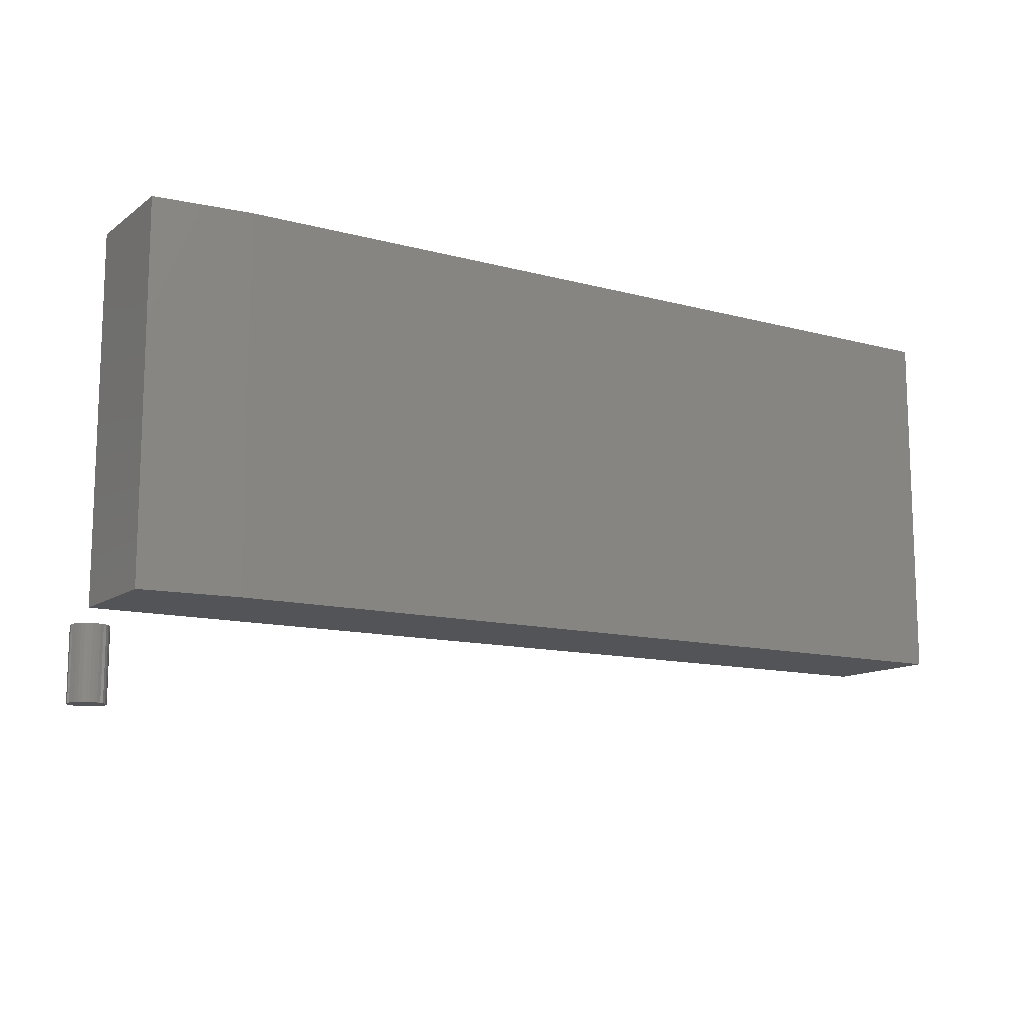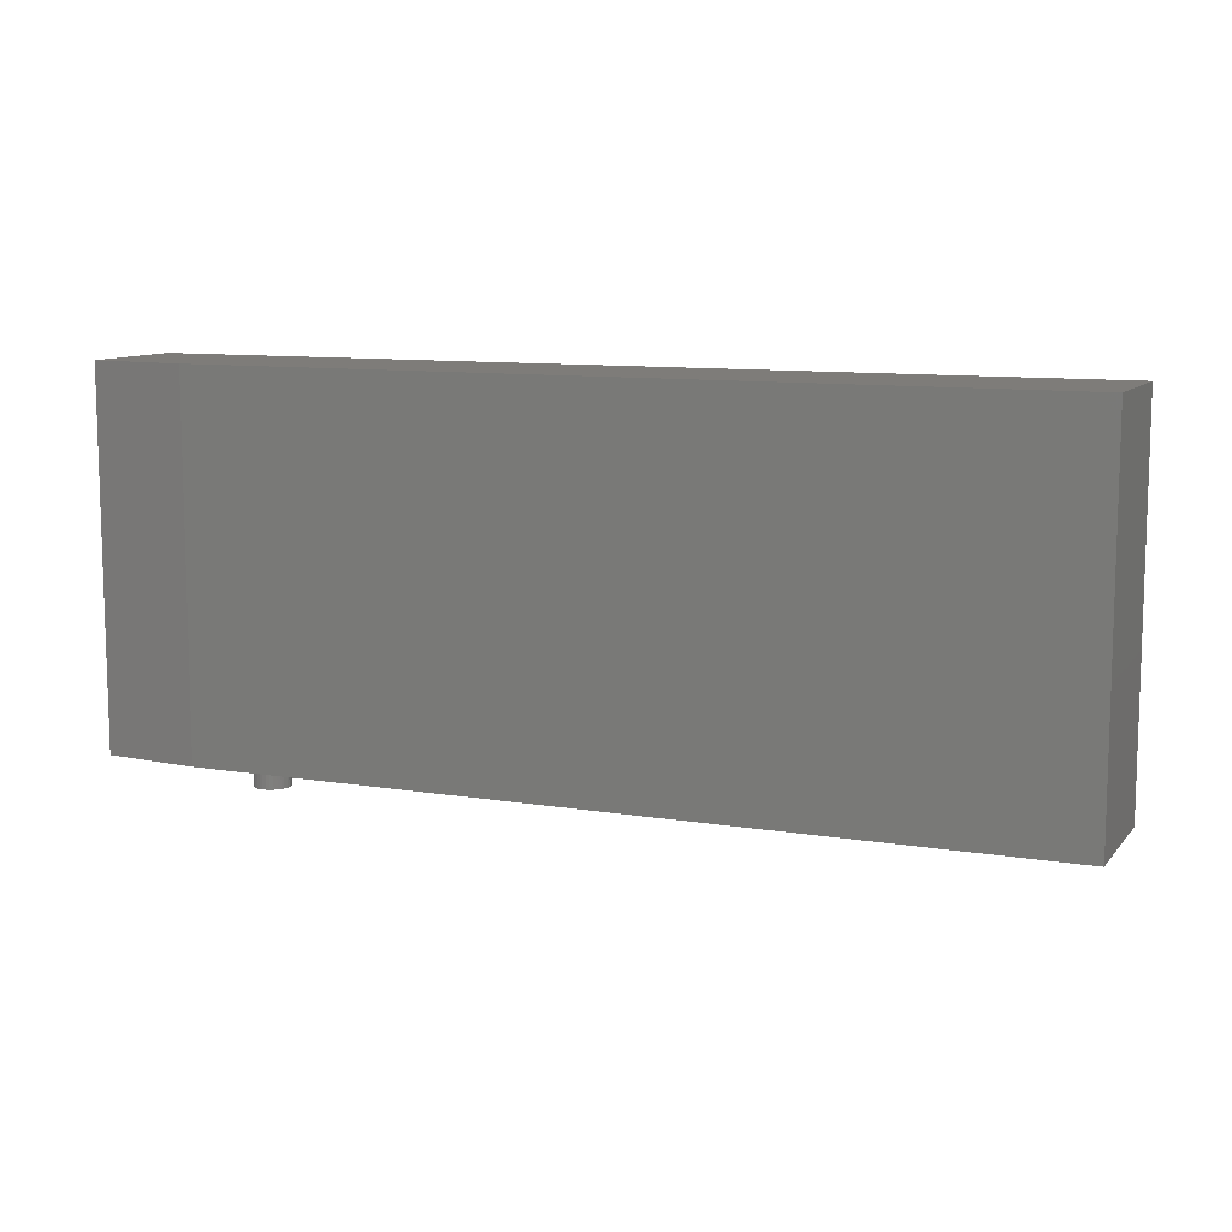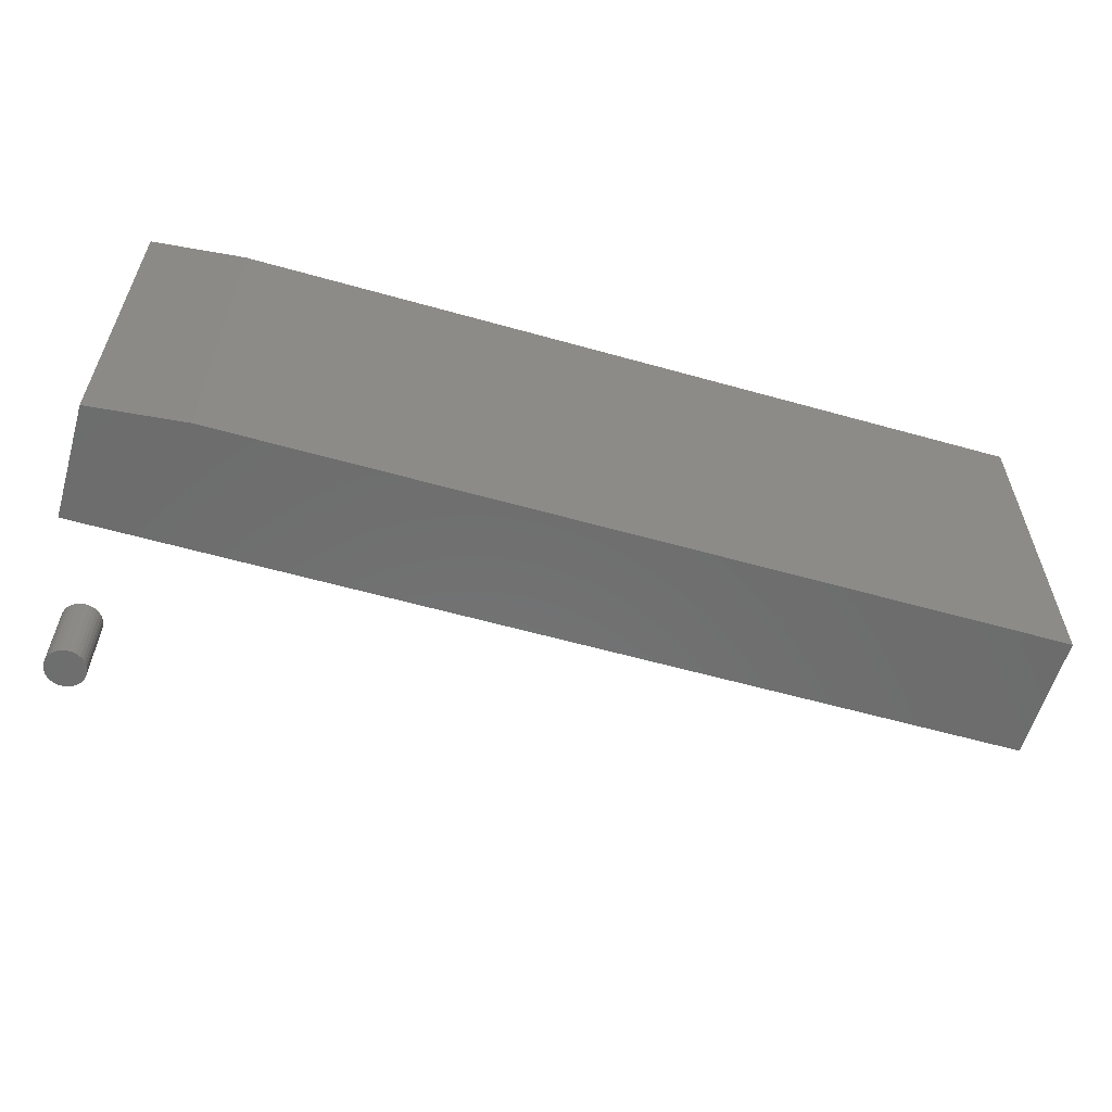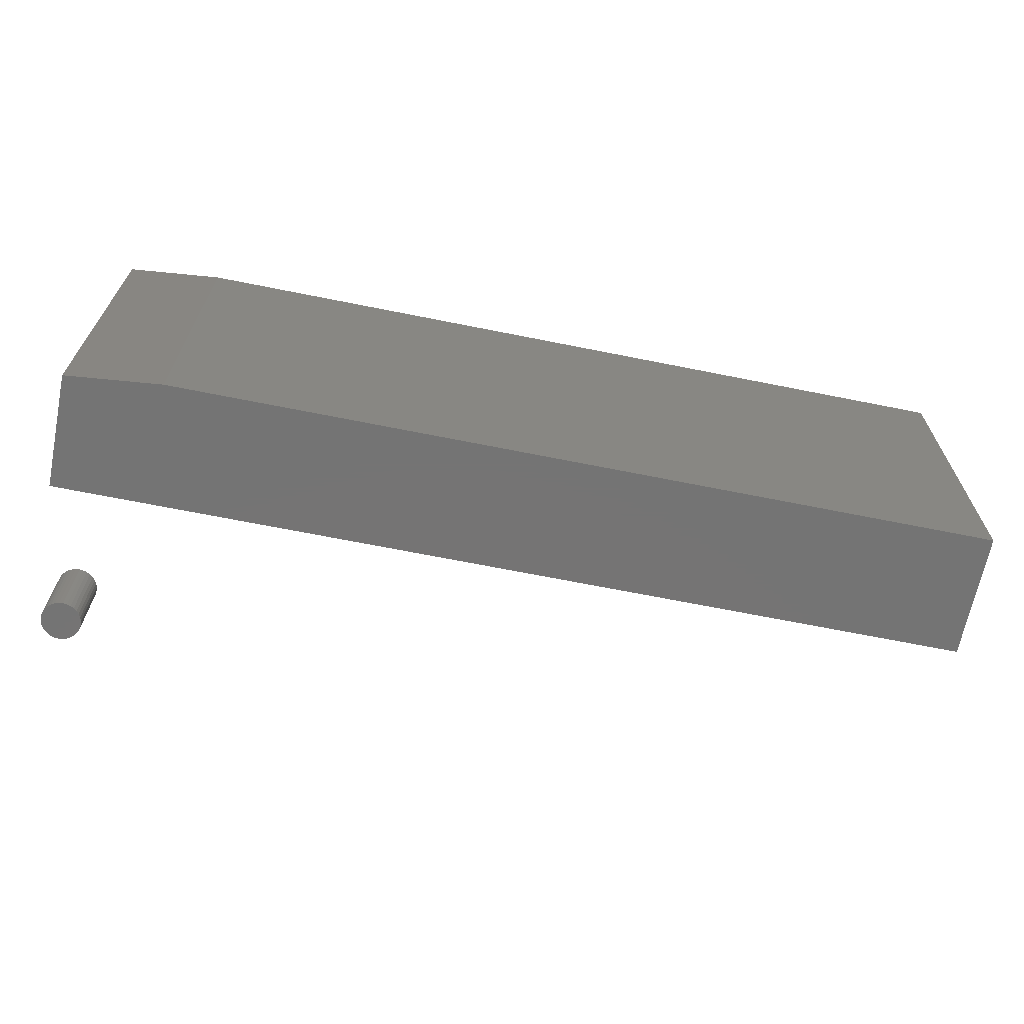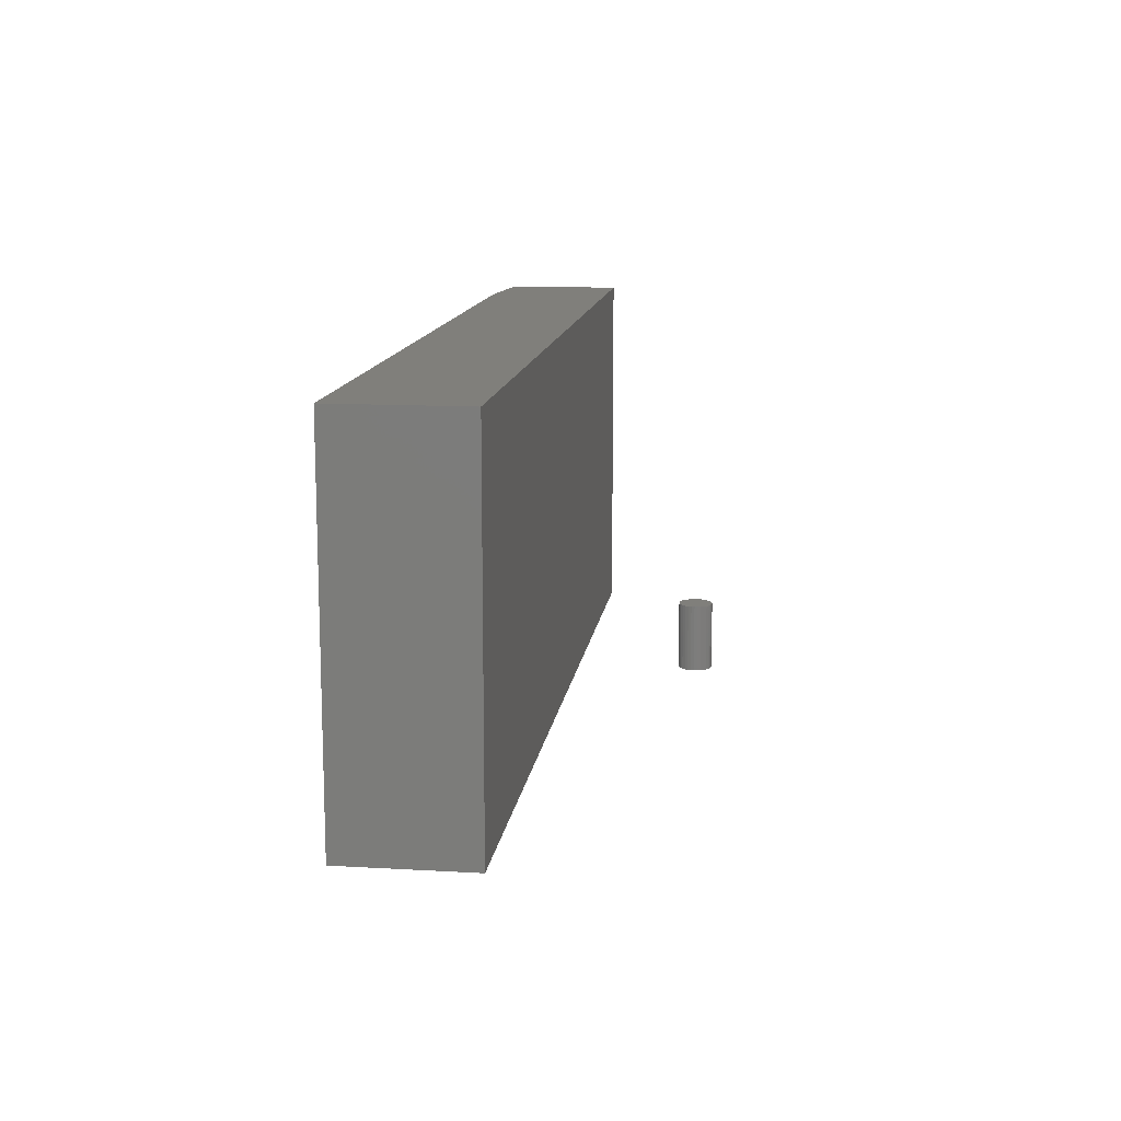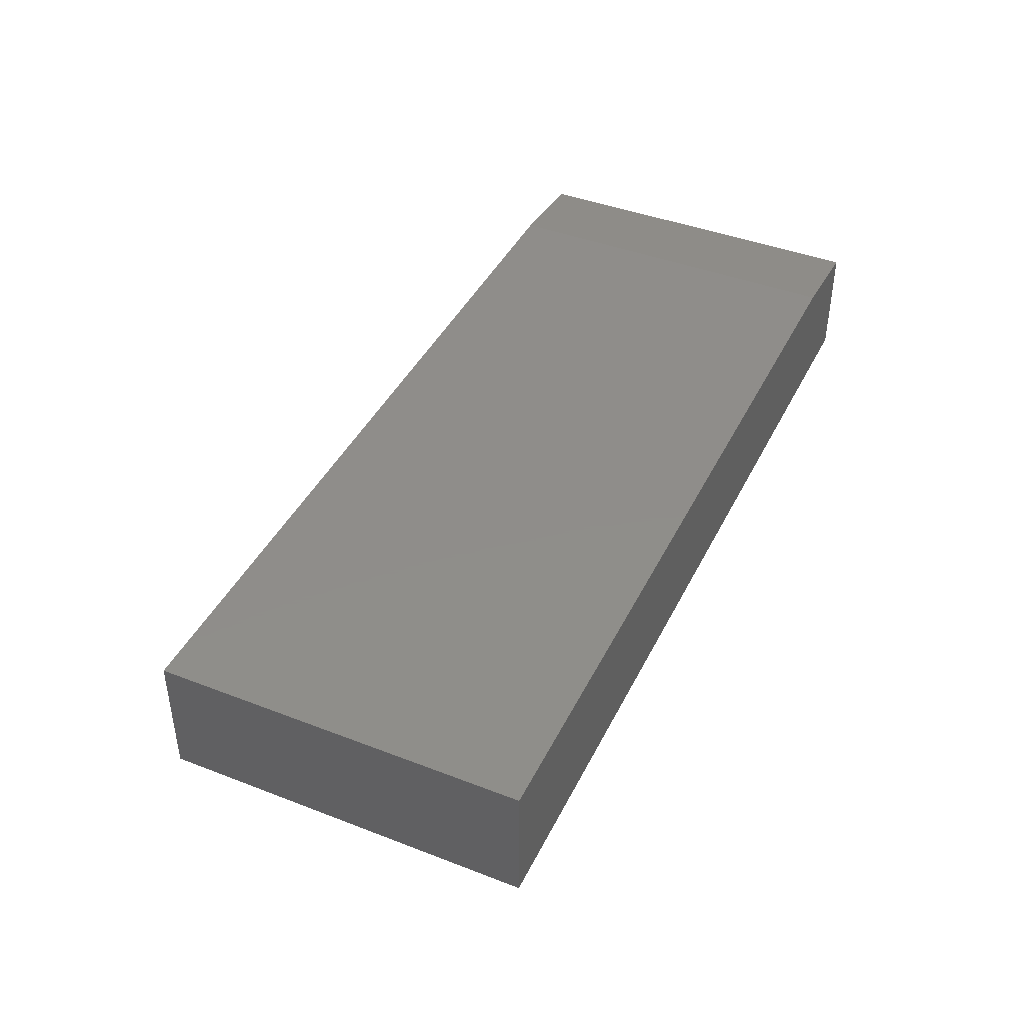
<metadata>
{"format":"stl","ext":"stl","renderer":"f3d","projection":"perspective","resolution":1024,"background":"white","views":[{"elev":-12.4,"azim":147.9,"up":"+Z"},{"elev":10.1,"azim":-157.1,"up":"+Z"},{"elev":-58.9,"azim":163.8,"up":"+Z"},{"elev":-66.8,"azim":168.6,"up":"+Z"},{"elev":12.9,"azim":-82.5,"up":"+Z"},{"elev":42.2,"azim":-65.1,"up":"+Y"}]}
</metadata>
<code>
# stl→obj: 74 verts, 140 faces
v 0 0.2578 0.3594
v 0.75 0.2578 0.3594
v 0 0.3604 0.3594
v 0.75 0.3526 0.3594
v 0.6719 0.3604 0.3594
v 0.6719 0.3604 0.0625
v 0.75 0.3526 0.0625
v 0 0.3604 0.0625
v 0.75 0.2578 0.0625
v 0 0.2578 0.0625
v 0.7296 0.1848 0.0625
v 0.7073 0.1848 0.0625
v 0.7053 0.1825 0.0625
v 0.7315 0.1825 0.0625
v 0.7038 0.1797 0.0625
v 0.733 0.1797 0.0625
v 0.733 0.1676 0.0625
v 0.7053 0.1649 0.0625
v 0.7315 0.1649 0.0625
v 0.7073 0.1625 0.0625
v 0.7296 0.1625 0.0625
v 0.7096 0.1606 0.0625
v 0.7272 0.1606 0.0625
v 0.7124 0.1591 0.0625
v 0.7153 0.1582 0.0625
v 0.7245 0.1591 0.0625
v 0.7184 0.1579 0.0625
v 0.7215 0.1582 0.0625
v 0.7272 0.1868 0.0625
v 0.7245 0.1883 0.0625
v 0.7215 0.1892 0.0625
v 0.7184 0.1895 0.0625
v 0.7153 0.1892 0.0625
v 0.7124 0.1883 0.0625
v 0.7096 0.1868 0.0625
v 0.7339 0.1768 0.0625
v 0.7029 0.1768 0.0625
v 0.7342 0.1737 0.0625
v 0.7026 0.1737 0.0625
v 0.7339 0.1706 0.0625
v 0.7029 0.1706 0.0625
v 0.7038 0.1676 0.0625
v 0.7053 0.1825 0
v 0.7073 0.1848 0
v 0.7296 0.1848 0
v 0.7315 0.1825 0
v 0.7038 0.1797 0
v 0.733 0.1797 0
v 0.7315 0.1649 0
v 0.7053 0.1649 0
v 0.733 0.1676 0
v 0.7073 0.1625 0
v 0.7296 0.1625 0
v 0.7096 0.1606 0
v 0.7272 0.1606 0
v 0.7124 0.1591 0
v 0.7153 0.1582 0
v 0.7245 0.1591 0
v 0.7184 0.1579 0
v 0.7215 0.1582 0
v 0.7272 0.1868 0
v 0.7096 0.1868 0
v 0.7124 0.1883 0
v 0.7153 0.1892 0
v 0.7184 0.1895 0
v 0.7215 0.1892 0
v 0.7245 0.1883 0
v 0.7038 0.1676 0
v 0.7029 0.1706 0
v 0.7339 0.1706 0
v 0.7026 0.1737 0
v 0.7342 0.1737 0
v 0.7029 0.1768 0
v 0.7339 0.1768 0
f 1 2 3
f 3 2 4
f 3 4 5
f 6 7 8
f 8 7 9
f 8 9 10
f 5 6 3
f 3 6 8
f 9 7 2
f 2 7 4
f 4 7 5
f 5 7 6
f 8 10 3
f 3 10 1
f 1 10 2
f 2 10 9
f 11 12 13
f 11 13 14
f 14 13 15
f 14 15 16
f 17 18 19
f 19 18 20
f 19 20 21
f 21 20 22
f 21 22 23
f 22 24 23
f 23 24 25
f 23 25 26
f 25 27 26
f 26 27 28
f 29 30 31
f 29 31 32
f 29 32 33
f 29 33 34
f 29 34 35
f 29 35 12
f 29 12 11
f 16 15 36
f 36 15 37
f 36 37 38
f 38 37 39
f 38 39 40
f 40 39 41
f 40 41 17
f 17 41 42
f 17 42 18
f 43 44 45
f 46 43 45
f 47 43 46
f 48 47 46
f 49 50 51
f 52 50 49
f 53 52 49
f 54 52 53
f 55 54 53
f 55 56 54
f 57 56 55
f 58 57 55
f 58 59 57
f 60 59 58
f 61 45 44
f 61 44 62
f 61 62 63
f 61 63 64
f 61 64 65
f 61 65 66
f 61 66 67
f 50 68 51
f 51 68 69
f 51 69 70
f 70 69 71
f 70 71 72
f 72 71 73
f 72 73 74
f 74 73 47
f 74 47 48
f 72 38 70
f 70 38 40
f 70 40 51
f 51 40 17
f 51 17 49
f 49 17 19
f 49 19 53
f 53 19 21
f 53 21 55
f 55 21 23
f 55 23 58
f 58 23 26
f 58 26 60
f 60 26 28
f 60 28 59
f 59 28 27
f 59 27 57
f 57 27 25
f 57 25 56
f 56 25 24
f 56 24 54
f 54 24 22
f 54 22 52
f 52 22 20
f 52 20 50
f 50 20 18
f 50 18 68
f 68 18 42
f 68 42 69
f 69 42 41
f 69 41 71
f 71 41 39
f 71 39 73
f 73 39 37
f 73 37 47
f 47 37 15
f 47 15 43
f 43 15 13
f 43 13 44
f 44 13 12
f 44 12 62
f 62 12 35
f 62 35 63
f 63 35 34
f 63 34 64
f 64 34 33
f 64 33 65
f 65 33 32
f 65 32 66
f 66 32 31
f 66 31 67
f 67 31 30
f 67 30 61
f 61 30 29
f 61 29 45
f 45 29 11
f 45 11 46
f 46 11 14
f 46 14 48
f 48 14 16
f 48 16 74
f 74 16 36
f 74 36 72
f 72 36 38

</code>
